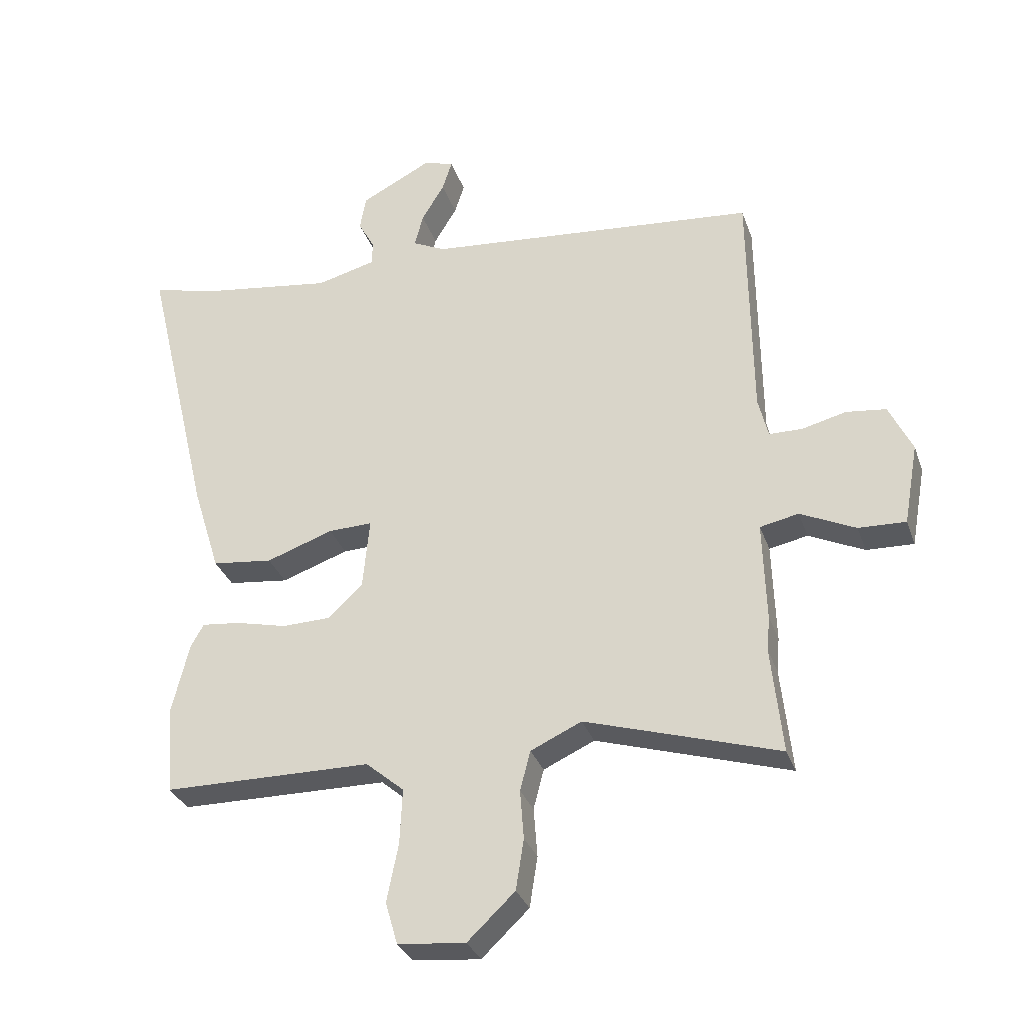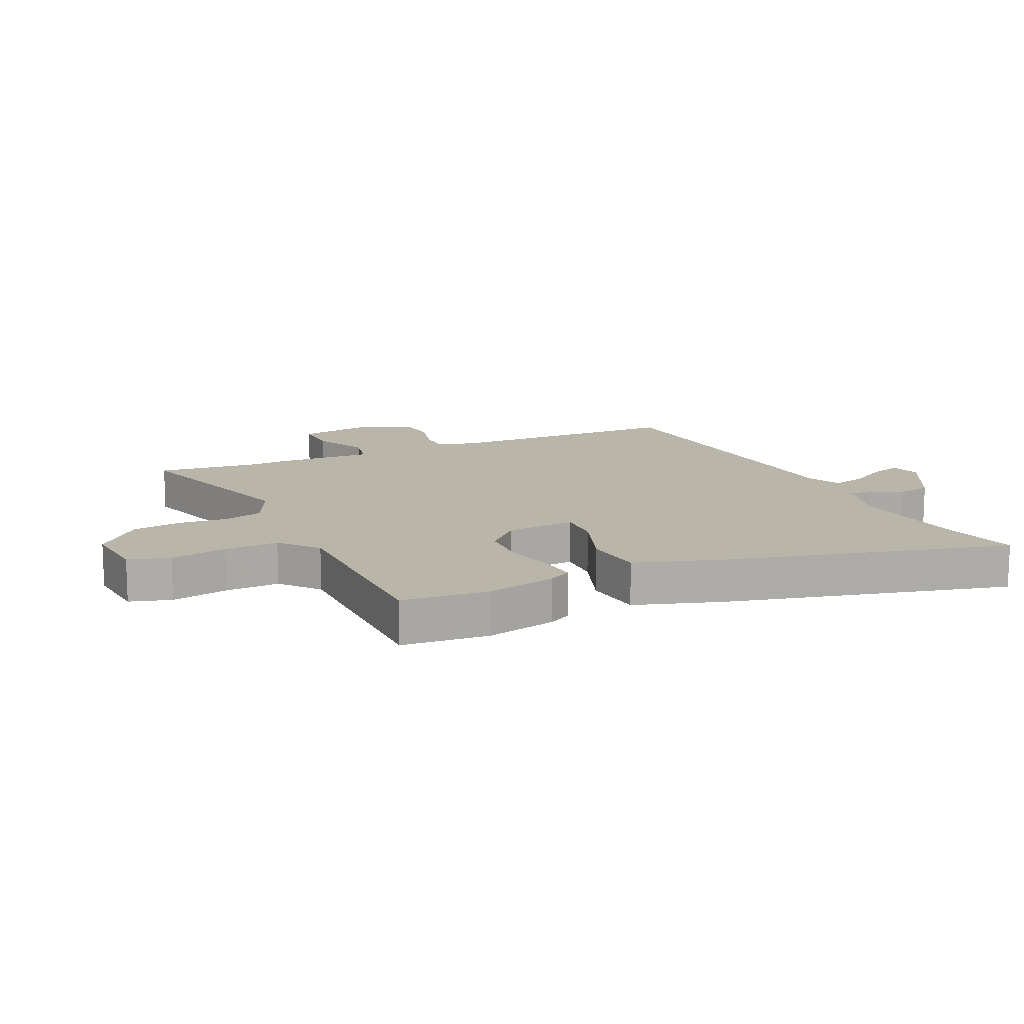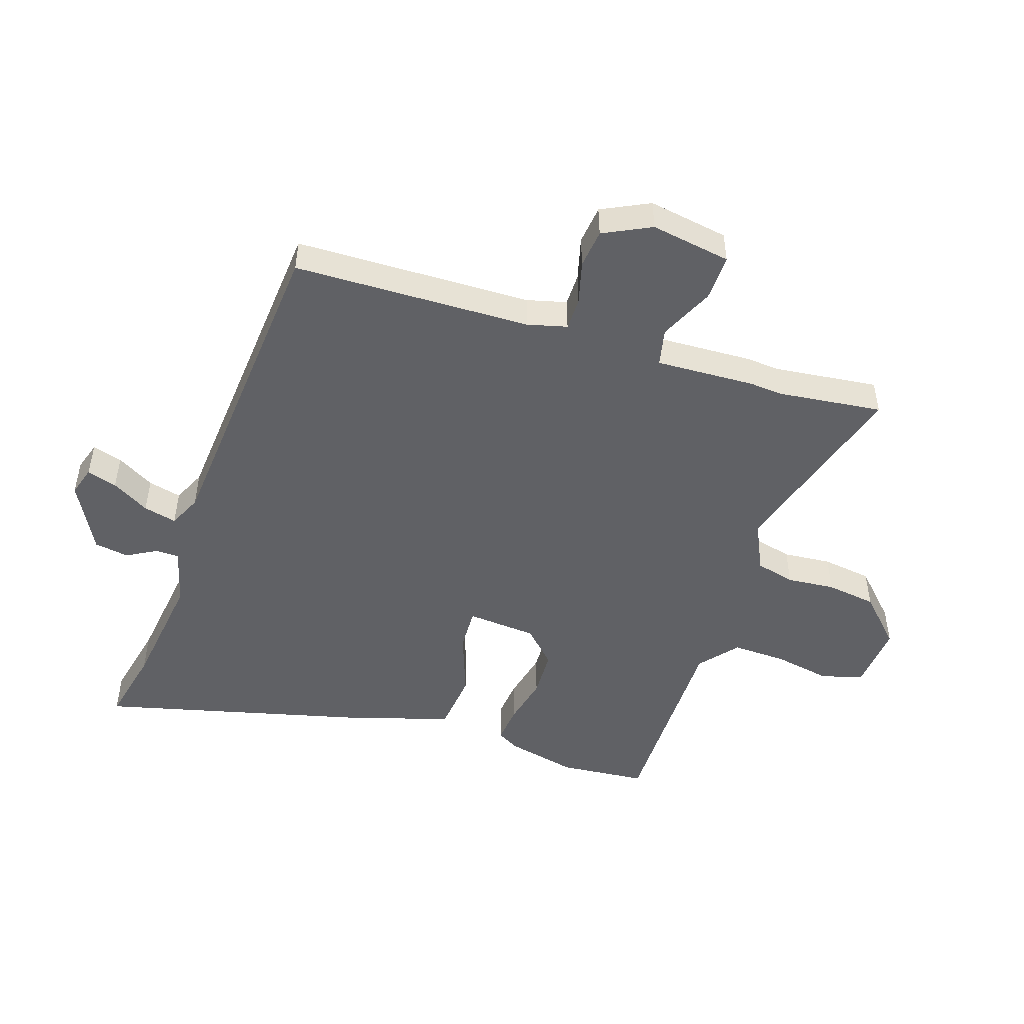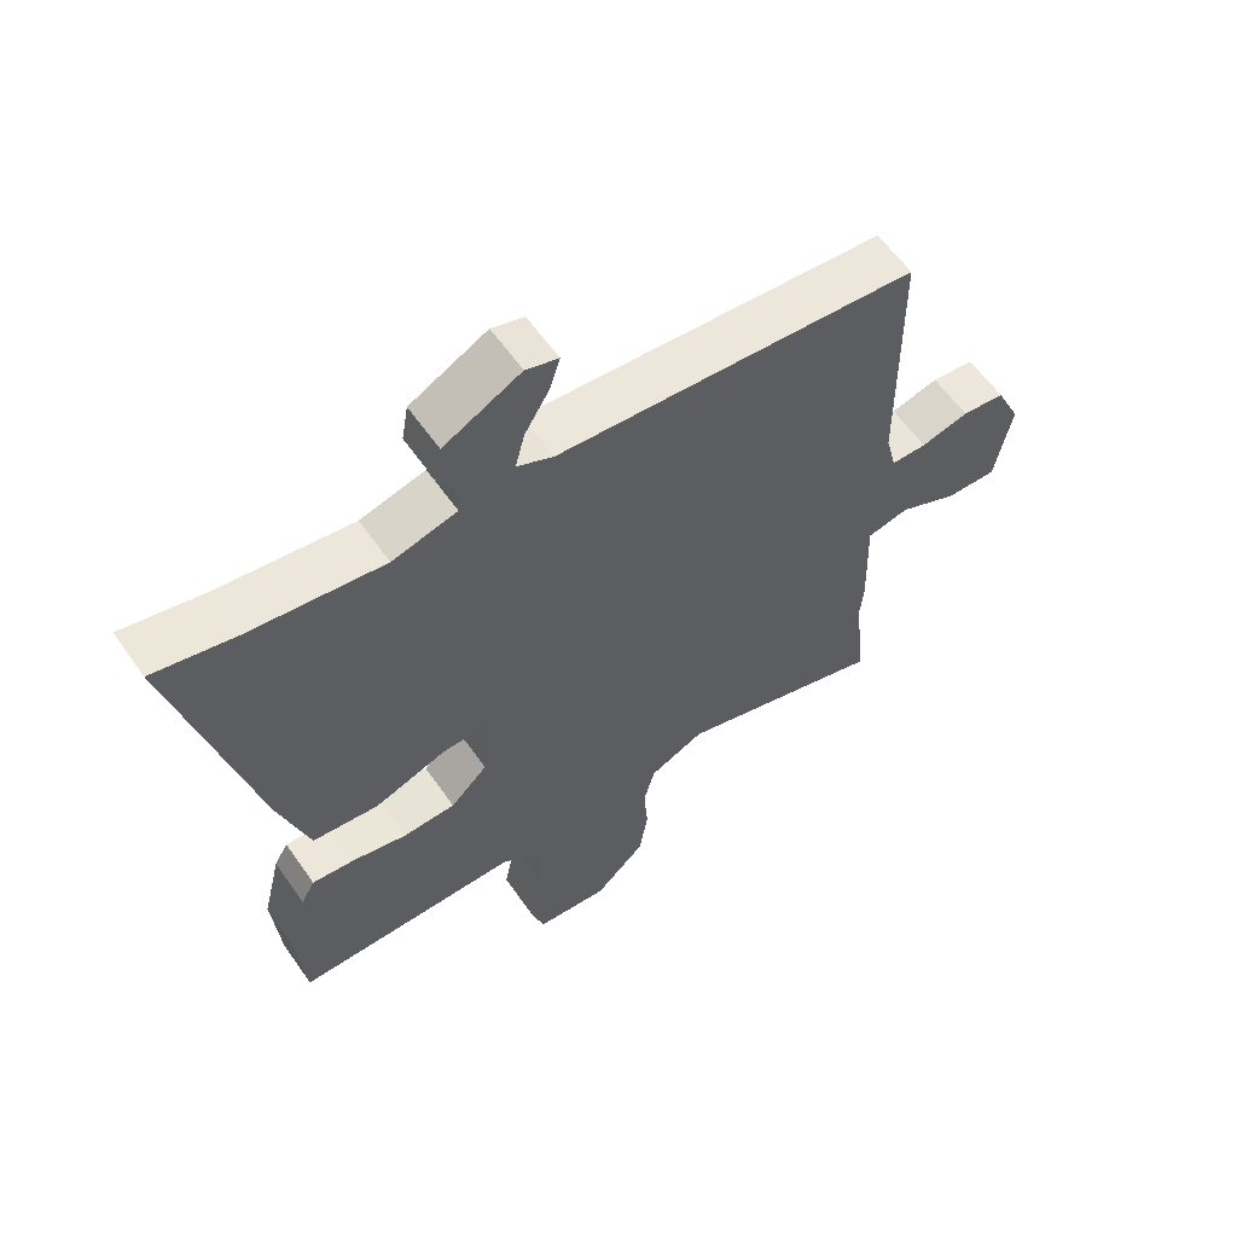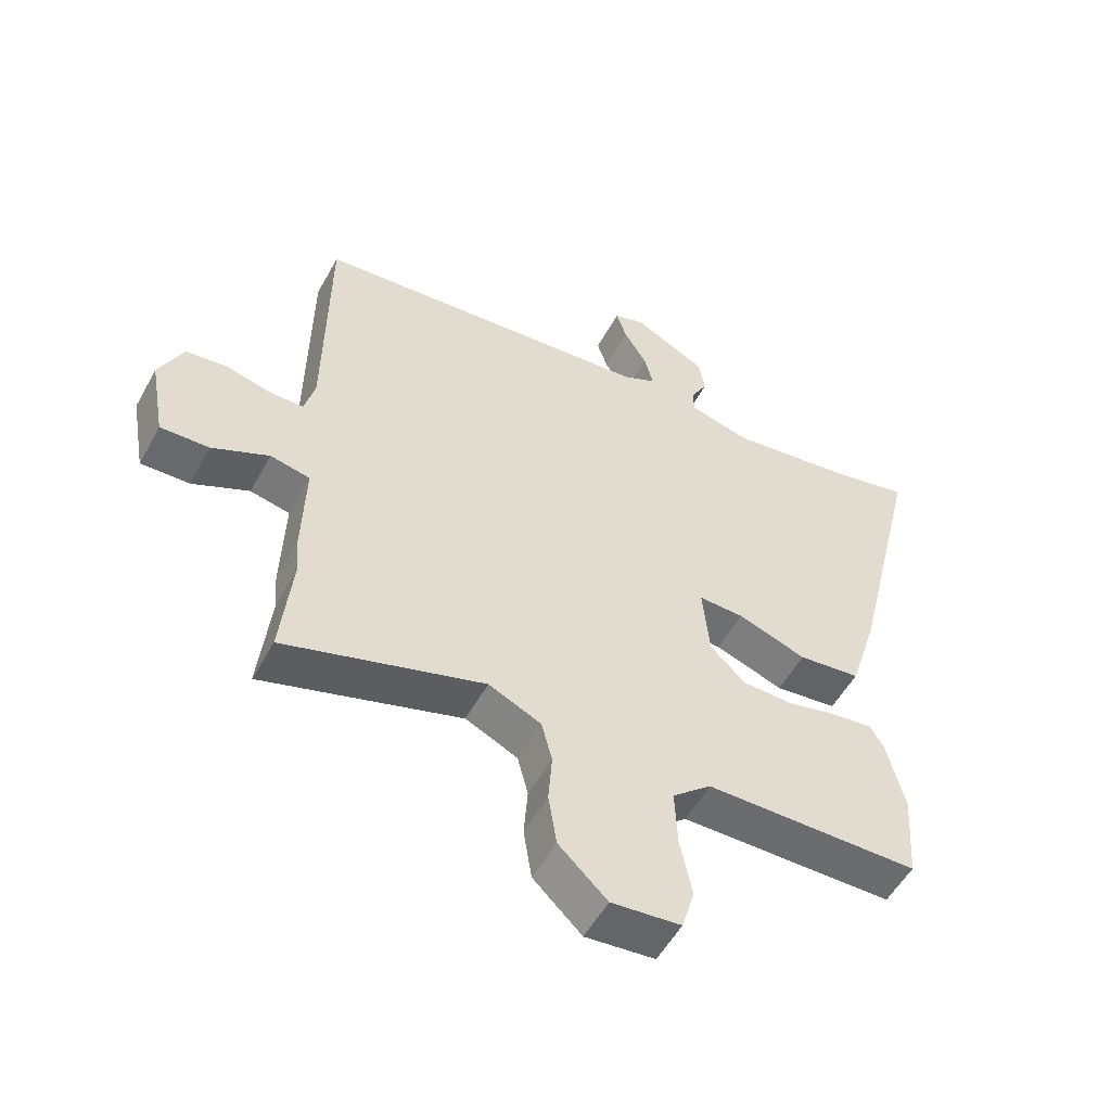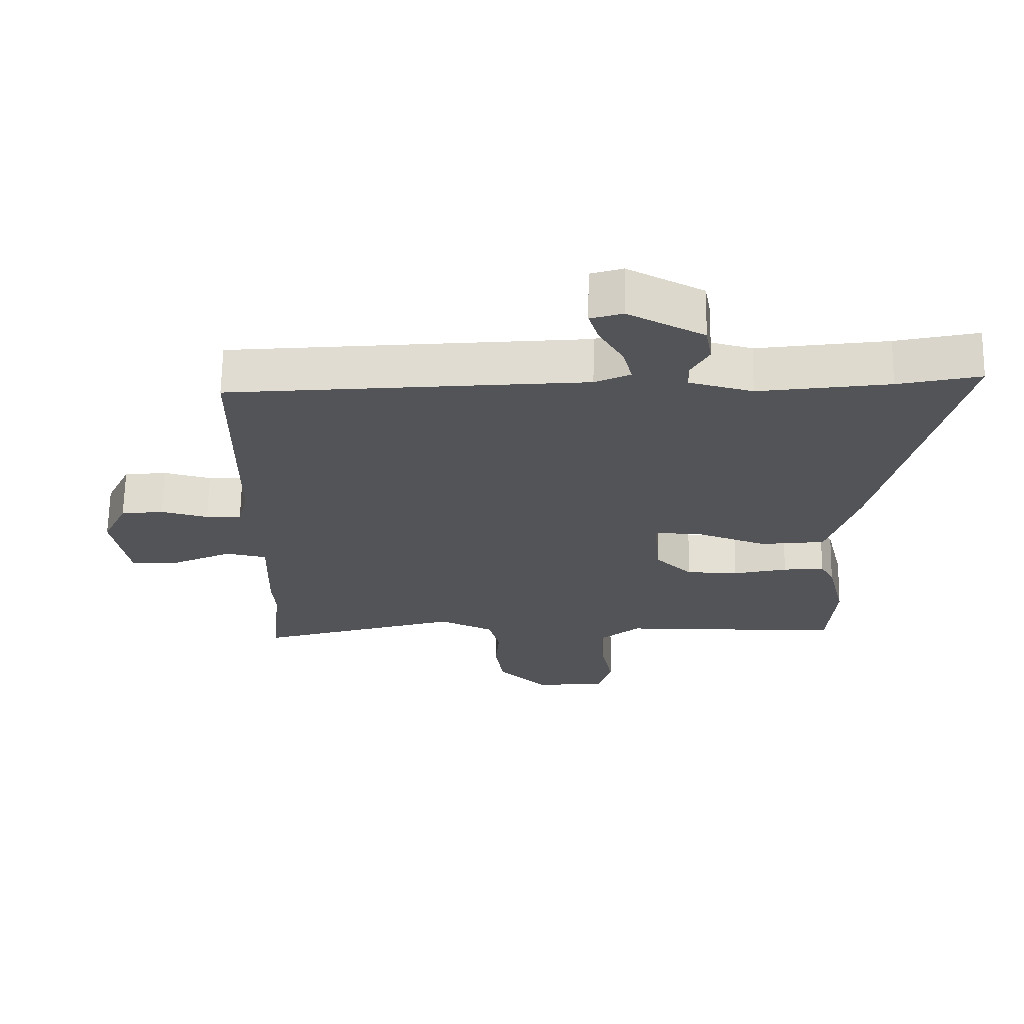
<metadata>
{"format":"obj","ext":"obj","renderer":"f3d","projection":"perspective","resolution":1024,"background":"white","views":[{"elev":-31.8,"azim":17.7,"up":"+Z"},{"elev":13.7,"azim":-114.2,"up":"+Y"},{"elev":-49.0,"azim":72.6,"up":"+Y"},{"elev":60.1,"azim":-34.9,"up":"+Z"},{"elev":-53.9,"azim":151.6,"up":"+Z"},{"elev":66.5,"azim":-179.1,"up":"+Z"}]}
</metadata>
<code>
v -0.605 0.07 0.524
v -0.48 0.07 0.495
v -0.281 0.07 0.466
v -0.184 0.07 0.491
v -0.183 0.07 0.53
v -0.21 0.07 0.58
v -0.2 0.07 0.637
v -0.084 0.07 0.697
v -0.035 0.07 0.681
v -0.051 0.07 0.631
v -0.088 0.07 0.569
v -0.102 0.07 0.514
v -0.048 0.07 0.488
v 0.496 0.07 0.437
v 0.5 0.07 0.043
v 0.516 0.07 -0.023
v 0.57 0.07 -0.024
v 0.642 0.07 -0.006
v 0.707 0.07 -0.014
v 0.745 0.07 -0.094
v 0.721 0.07 -0.227
v 0.644 0.07 -0.224
v 0.554 0.07 -0.181
v 0.491 0.07 -0.194
v 0.496 0.07 -0.358
v 0.491 0.07 -0.415
v 0.509 0.07 -0.588
v 0.194 0.07 -0.49
v 0.111 0.07 -0.528
v 0.094 0.07 -0.593
v 0.1 0.07 -0.673
v 0.087 0.07 -0.756
v 0.01 0.07 -0.829
v -0.1 0.07 -0.818
v -0.12 0.07 -0.749
v -0.101 0.07 -0.654
v -0.097 0.07 -0.564
v -0.159 0.07 -0.511
v -0.499 0.07 -0.507
v -0.51 0.07 -0.362
v -0.482 0.07 -0.246
v -0.461 0.07 -0.209
v -0.398 0.07 -0.216
v -0.315 0.07 -0.236
v -0.235 0.07 -0.234
v -0.179 0.07 -0.18
v -0.168 0.07 -0.064
v -0.24 0.07 -0.066
v -0.349 0.07 -0.104
v -0.448 0.07 -0.092
v -0.493 0.07 0.053
v -0.605 0 0.524
v -0.48 0 0.495
v -0.281 0 0.466
v -0.184 0 0.491
v -0.183 0 0.53
v -0.21 0 0.58
v -0.2 0 0.637
v -0.084 0 0.697
v -0.035 0 0.681
v -0.051 0 0.631
v -0.088 0 0.569
v -0.102 0 0.514
v -0.048 0 0.488
v 0.496 0 0.437
v 0.5 0 0.043
v 0.516 0 -0.023
v 0.57 0 -0.024
v 0.642 0 -0.006
v 0.707 0 -0.014
v 0.745 0 -0.094
v 0.721 0 -0.227
v 0.644 0 -0.224
v 0.554 0 -0.181
v 0.491 0 -0.194
v 0.496 0 -0.358
v 0.491 0 -0.415
v 0.509 0 -0.588
v 0.194 0 -0.49
v 0.111 0 -0.528
v 0.094 0 -0.593
v 0.1 0 -0.673
v 0.087 0 -0.756
v 0.01 0 -0.829
v -0.1 0 -0.818
v -0.12 0 -0.749
v -0.101 0 -0.654
v -0.097 0 -0.564
v -0.159 0 -0.511
v -0.499 0 -0.507
v -0.51 0 -0.362
v -0.482 0 -0.246
v -0.461 0 -0.209
v -0.398 0 -0.216
v -0.315 0 -0.236
v -0.235 0 -0.234
v -0.179 0 -0.18
v -0.168 0 -0.064
v -0.24 0 -0.066
v -0.349 0 -0.104
v -0.448 0 -0.092
v -0.493 0 0.053
f 48 49 50 51
f 47 48 51 1
f 41 42 43 44
f 41 44 45
f 38 39 40 41
f 38 41 45
f 37 38 45 46
f 33 34 35 36
f 33 36 37
f 30 31 32 33
f 29 30 33 37
f 28 29 37 46
f 26 27 28 46
f 24 25 26 46
f 20 21 22 23
f 17 18 19 20
f 16 17 20 23
f 15 16 23 24
f 13 14 15 24
f 8 9 10 11
f 8 11 12
f 5 6 7 8
f 4 5 8 12
f 47 1 2
f 47 2 3
f 13 24 46 47
f 4 12 13 47
f 3 4 47
f 102 101 100 99
f 52 102 99 98
f 95 94 93 92
f 96 95 92
f 92 91 90 89
f 96 92 89
f 97 96 89 88
f 87 86 85 84
f 88 87 84
f 84 83 82 81
f 88 84 81 80
f 97 88 80 79
f 97 79 78 77
f 97 77 76 75
f 74 73 72 71
f 71 70 69 68
f 74 71 68 67
f 75 74 67 66
f 75 66 65 64
f 62 61 60 59
f 63 62 59
f 59 58 57 56
f 63 59 56 55
f 53 52 98
f 54 53 98
f 98 97 75 64
f 98 64 63 55
f 98 55 54
f 1 52 53 2
f 2 53 54 3
f 3 54 55 4
f 4 55 56 5
f 5 56 57 6
f 6 57 58 7
f 7 58 59 8
f 8 59 60 9
f 9 60 61 10
f 10 61 62 11
f 11 62 63 12
f 12 63 64 13
f 13 64 65 14
f 14 65 66 15
f 15 66 67 16
f 16 67 68 17
f 17 68 69 18
f 18 69 70 19
f 19 70 71 20
f 20 71 72 21
f 21 72 73 22
f 22 73 74 23
f 23 74 75 24
f 24 75 76 25
f 25 76 77 26
f 26 77 78 27
f 27 78 79 28
f 28 79 80 29
f 29 80 81 30
f 30 81 82 31
f 31 82 83 32
f 32 83 84 33
f 33 84 85 34
f 34 85 86 35
f 35 86 87 36
f 36 87 88 37
f 37 88 89 38
f 38 89 90 39
f 39 90 91 40
f 40 91 92 41
f 41 92 93 42
f 42 93 94 43
f 43 94 95 44
f 44 95 96 45
f 45 96 97 46
f 46 97 98 47
f 47 98 99 48
f 48 99 100 49
f 49 100 101 50
f 50 101 102 51
f 51 102 52 1

</code>
